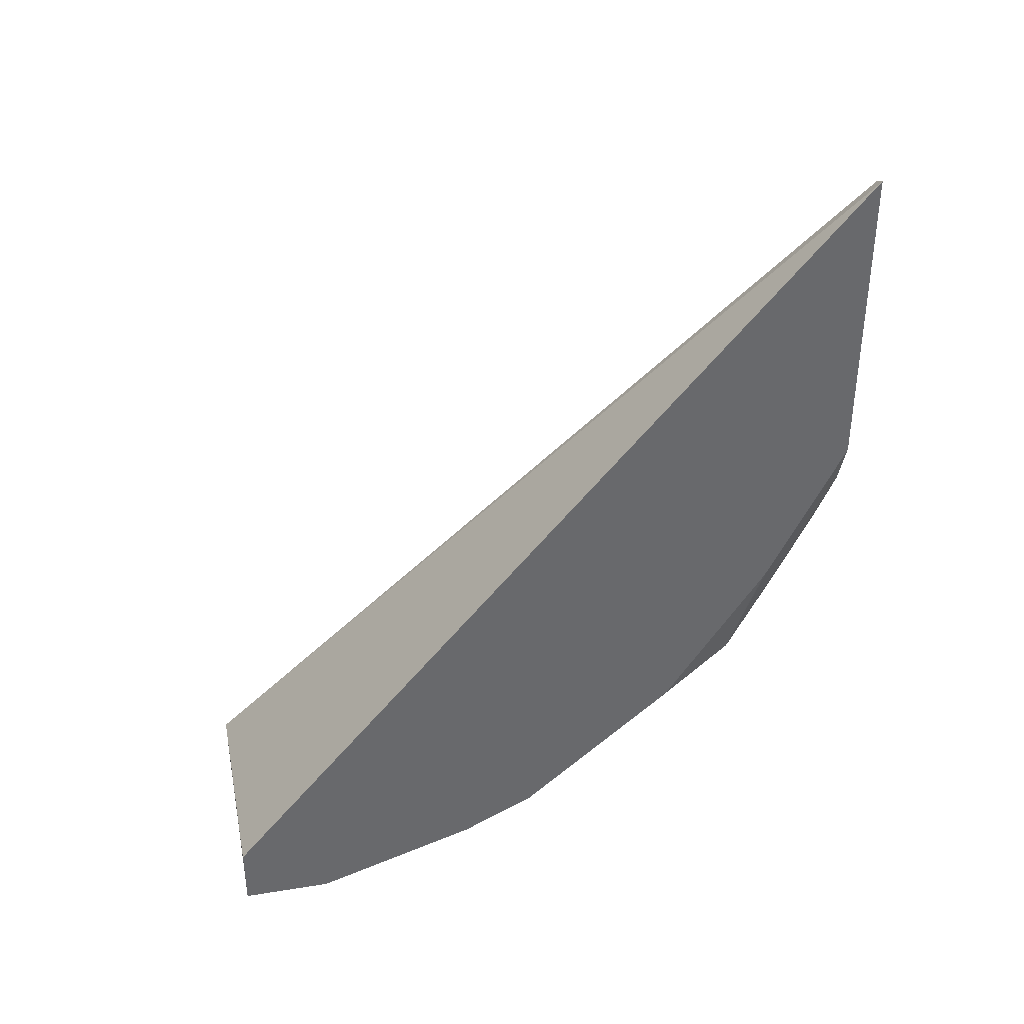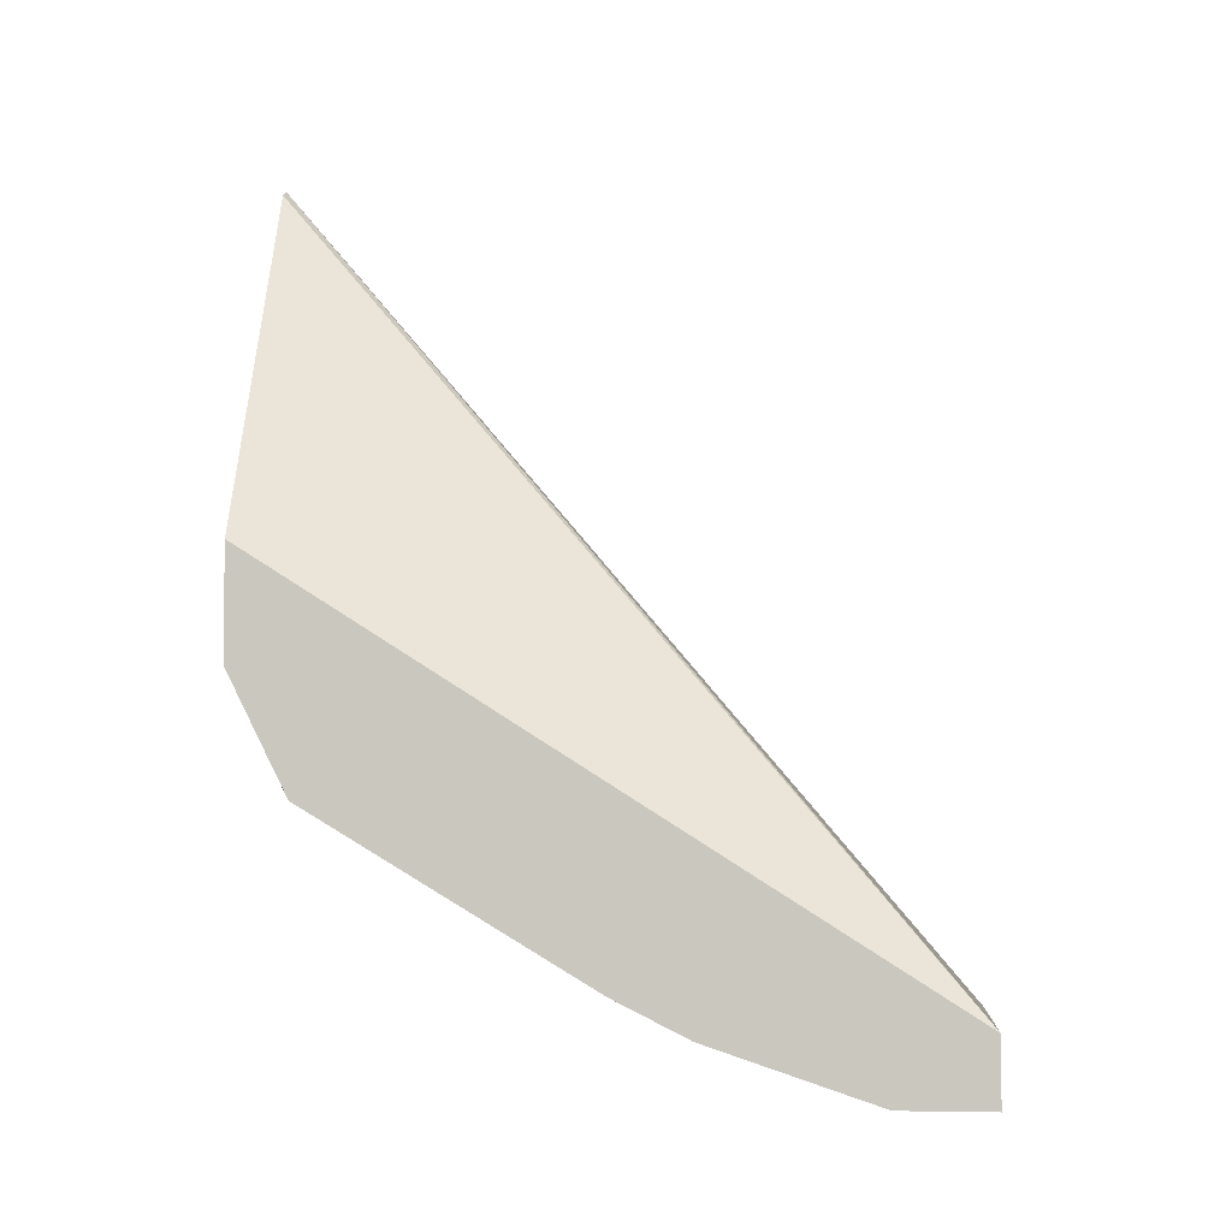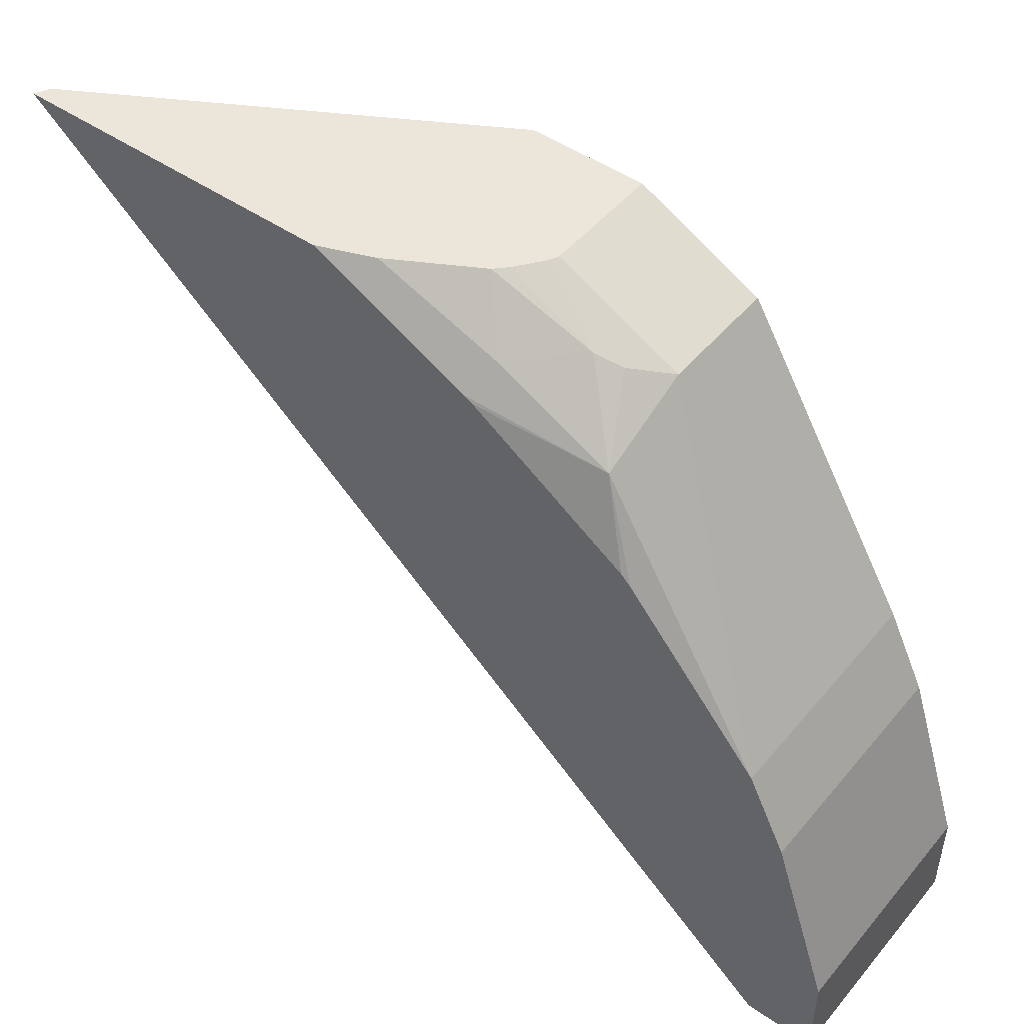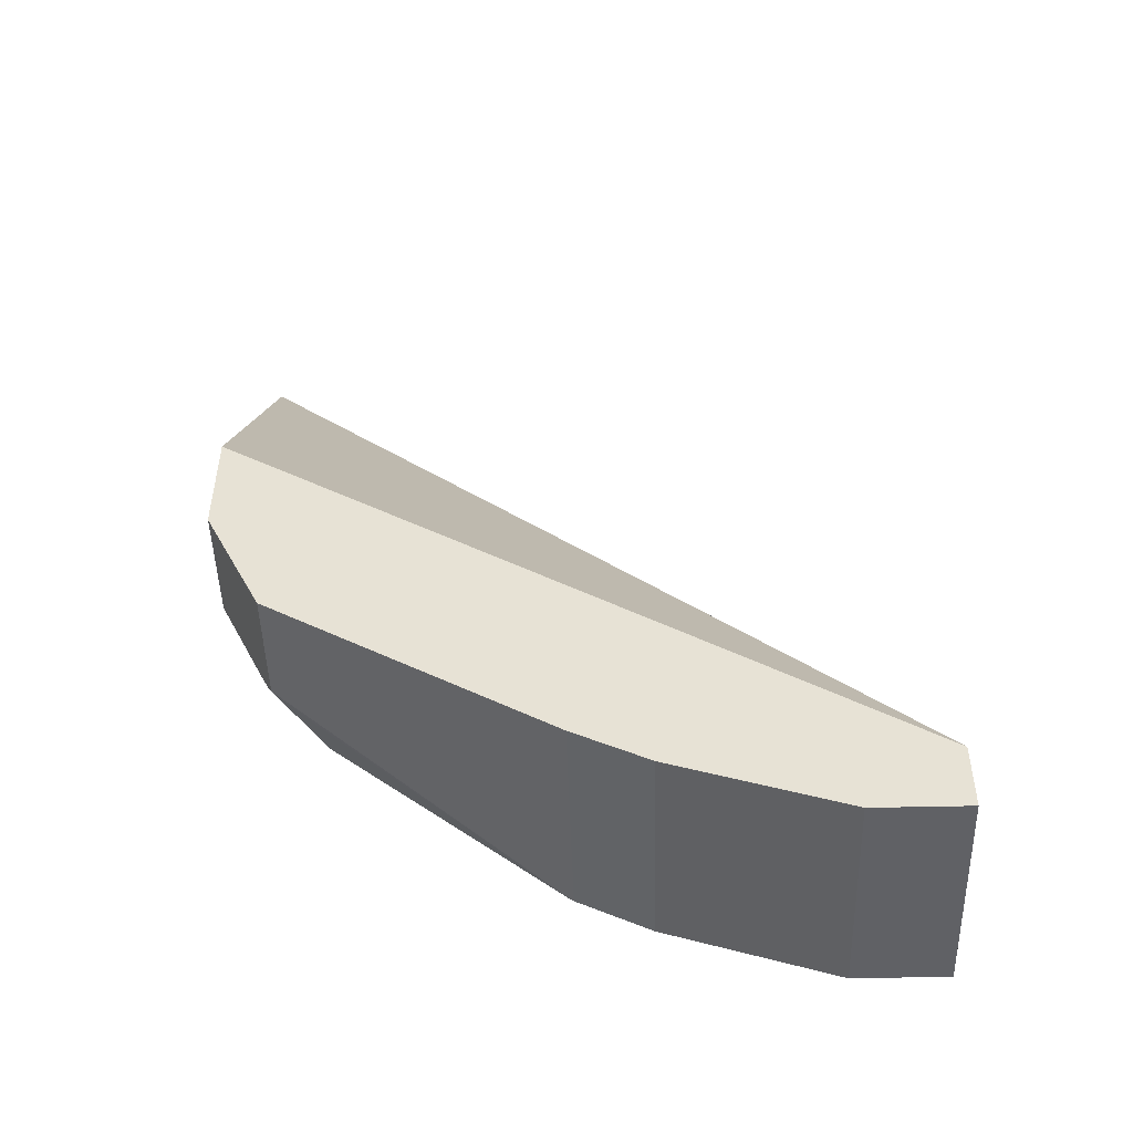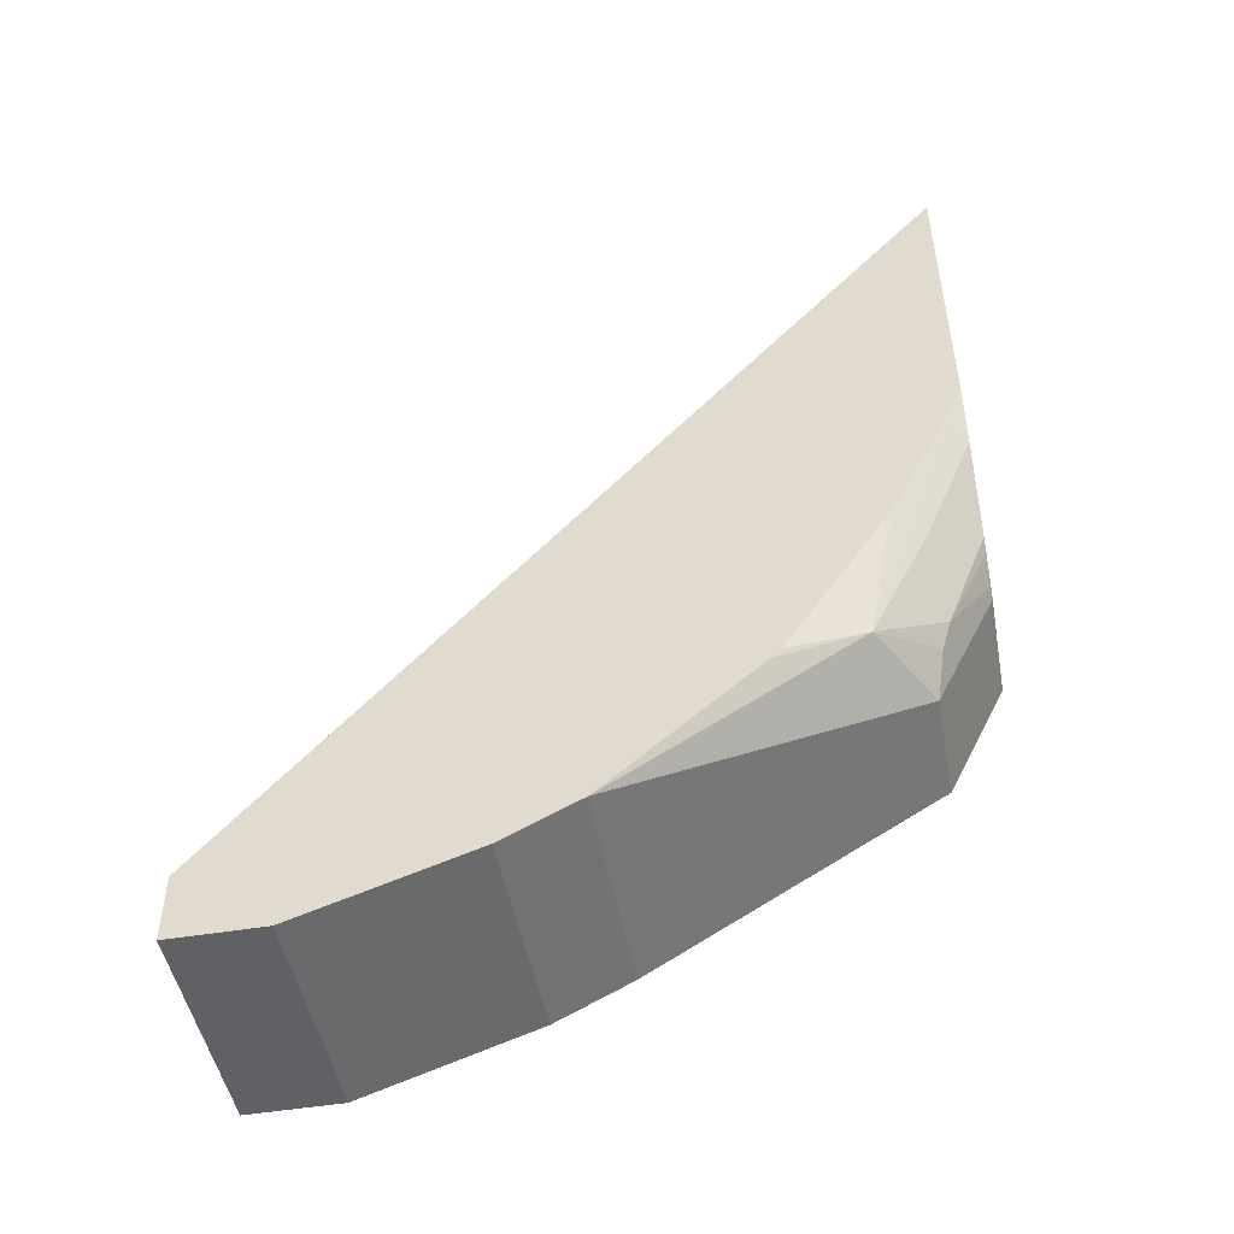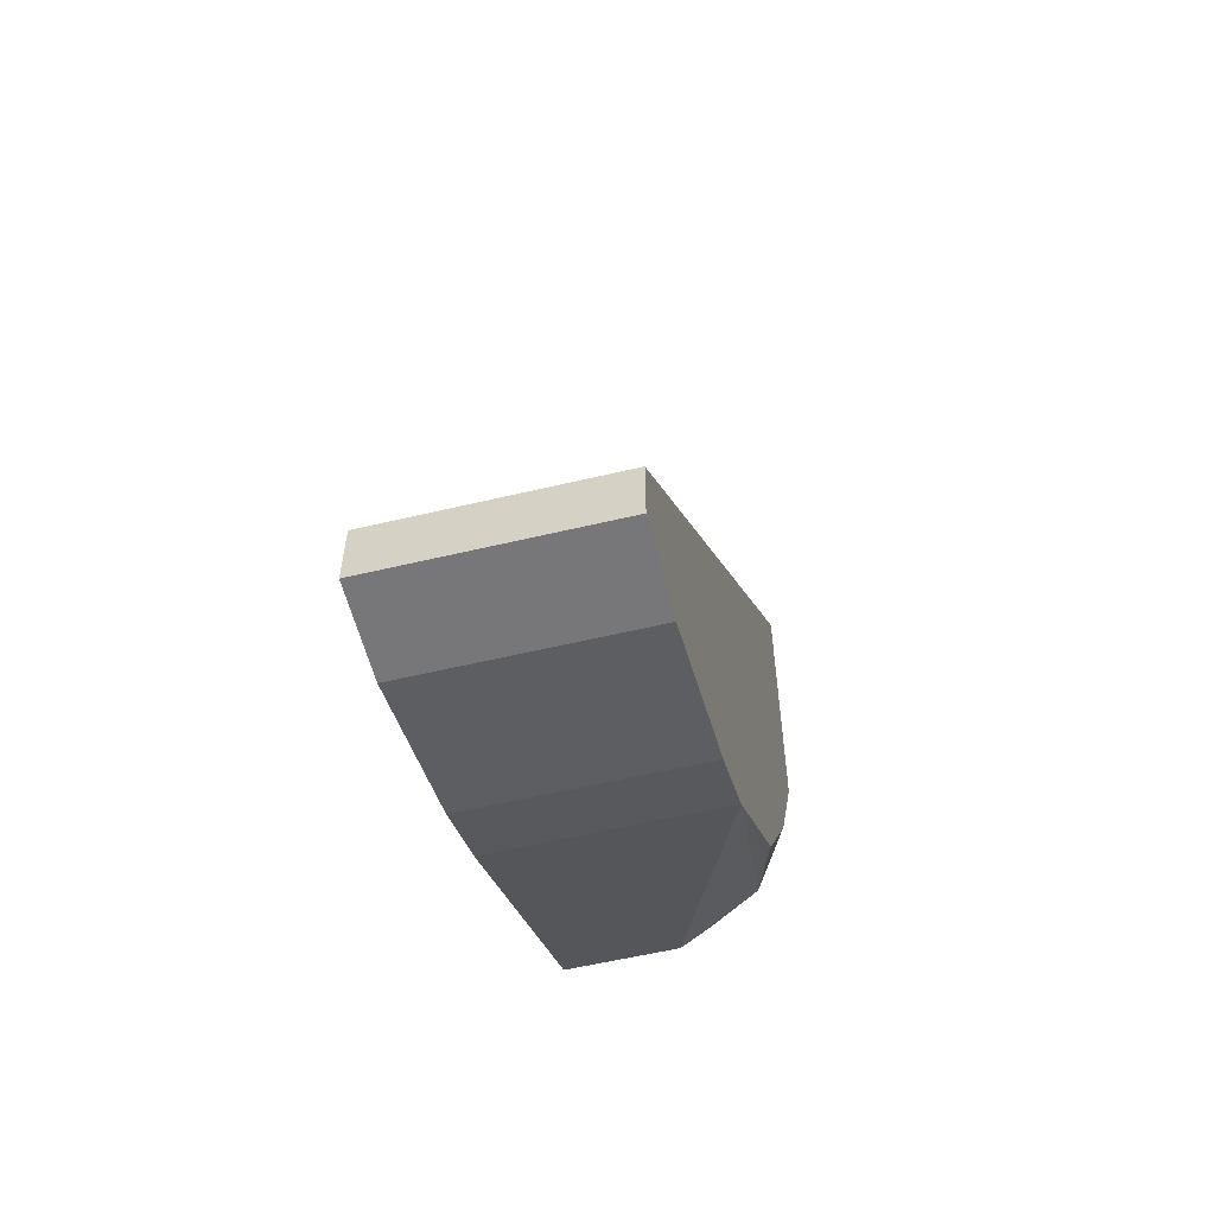
<metadata>
{"format":"obj","ext":"obj","renderer":"f3d","projection":"perspective","resolution":1024,"background":"white","views":[{"elev":37.7,"azim":78.4,"up":"+Z"},{"elev":-3.7,"azim":-84.8,"up":"+Z"},{"elev":48.0,"azim":127.8,"up":"+Y"},{"elev":-48.6,"azim":-88.5,"up":"+Z"},{"elev":-48.8,"azim":100.6,"up":"+Z"},{"elev":-57.2,"azim":13.9,"up":"+Z"}]}
</metadata>
<code>
v 0.3235 0.006786 -0.7424
v 0.3235 0.03808 -0.7424
v 0.3989 0.006786 -0.7424
v 0.3235 0.006786 -0.72
v 0.3235 0.0952 -0.7234
v 0.3989 0.03808 -0.7424
v 0.3989 0.006786 -0.72
v 0.3989 0.2359 -0.4508
v 0.3943 0.2359 -0.4531
v 0.3235 0.2221 -0.5839
v 0.3235 0.1205 -0.7107
v 0.3989 0.12 -0.711
v 0.3989 0.0952 -0.7234
v 0.3989 0.2359 -0.5577
v 0.3235 0.2359 -0.5751
v 0.3989 0.1206 -0.7107
v 0.3235 0.2157 -0.6536
v 0.3236 0.2157 -0.6536
v 0.3617 0.2157 -0.6536
v 0.3989 0.2293 -0.5715
v 0.3922 0.2359 -0.5748
v 0.3235 0.2359 -0.6132
v 0.3712 0.1999 -0.6615
v 0.3902 0.1999 -0.652
v 0.3989 0.1705 -0.6675
v 0.3235 0.2221 -0.6409
v 0.3236 0.2348 -0.6155
v 0.3617 0.2348 -0.6155
v 0.3712 0.2189 -0.6425
v 0.3989 0.2102 -0.6096
v 0.3902 0.2189 -0.6139
v 0.377 0.2359 -0.6016
v 0.3617 0.2359 -0.6132
v 0.3235 0.2347 -0.6156
v 0.3744 0.2221 -0.6345
v 0.3989 0.2086 -0.6125
v 0.3989 0.1968 -0.6302
v 0.3989 0.1859 -0.6465
v 0.3989 0.1747 -0.6633
v 0.3989 0.1716 -0.6665
v 0.3652 0.2359 -0.6114
v 0.3732 0.2359 -0.6054
f 18 26 27
f 20 30 24
f 19 24 23
f 19 29 24
f 19 28 29
f 18 28 19
f 18 27 28
f 17 26 18
f 11 18 19
f 16 24 25
f 16 23 24
f 14 20 21
f 11 19 16
f 20 24 31
f 11 17 18
f 11 16 12
f 9 15 10
f 16 19 23
f 20 31 21
f 24 35 31
f 21 31 32
f 8 15 9
f 32 35 42
f 31 35 32
f 28 35 29
f 28 41 35
f 28 33 41
f 26 34 27
f 24 40 25
f 24 39 40
f 24 38 39
f 24 37 38
f 24 36 37
f 24 30 36
f 24 29 35
f 22 27 34
f 22 28 27
f 22 33 28
f 35 41 42
f 8 22 15
f 3 16 25
f 8 41 33
f 3 6 13
f 2 13 6
f 2 5 13
f 1 5 2
f 1 11 5
f 1 17 11
f 1 26 17
f 3 13 12
f 1 34 26
f 1 10 15
f 1 4 10
f 1 7 4
f 1 3 7
f 1 6 3
f 1 2 6
f 8 33 22
f 1 22 34
f 3 12 16
f 1 15 22
f 3 40 39
f 8 42 41
f 3 25 40
f 8 32 42
f 8 21 32
f 8 14 21
f 5 11 12
f 4 9 10
f 4 8 9
f 5 12 13
f 3 8 7
f 3 14 8
f 3 20 14
f 3 30 20
f 3 36 30
f 3 37 36
f 3 39 38
f 4 7 8
f 3 38 37

</code>
